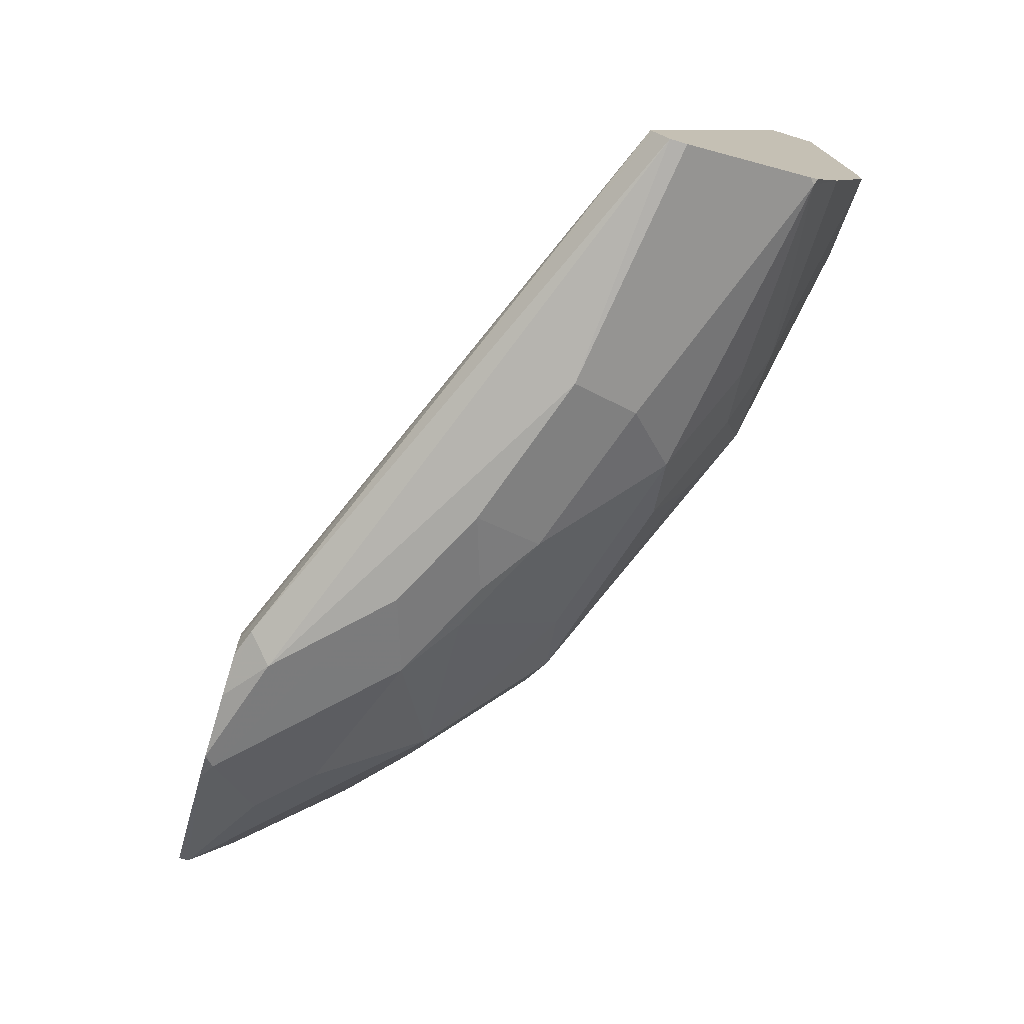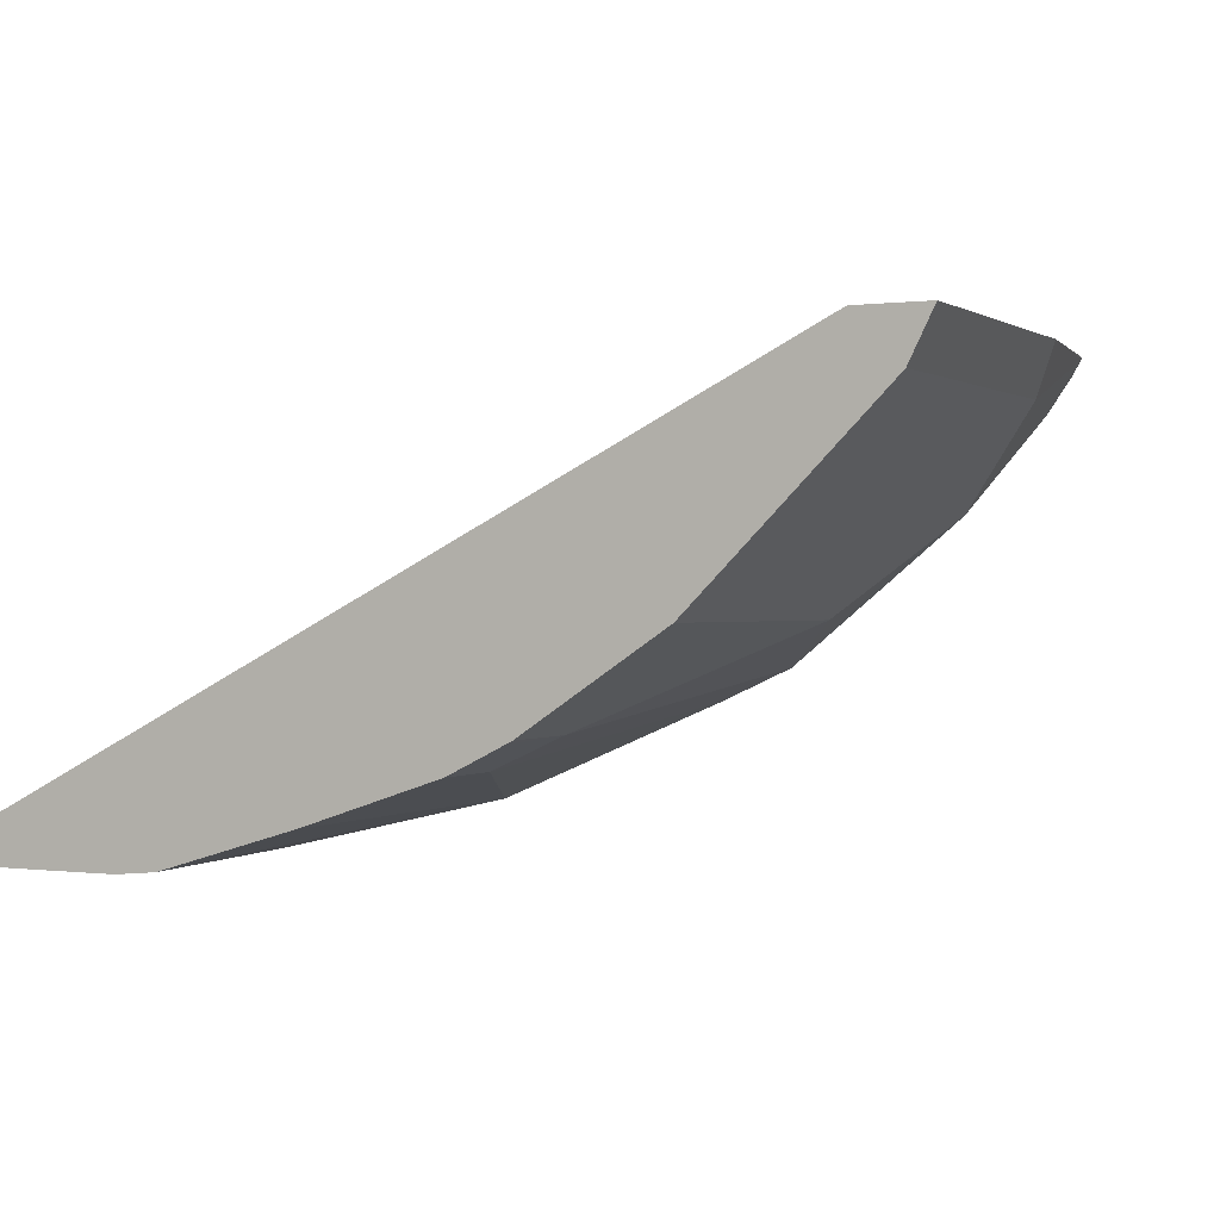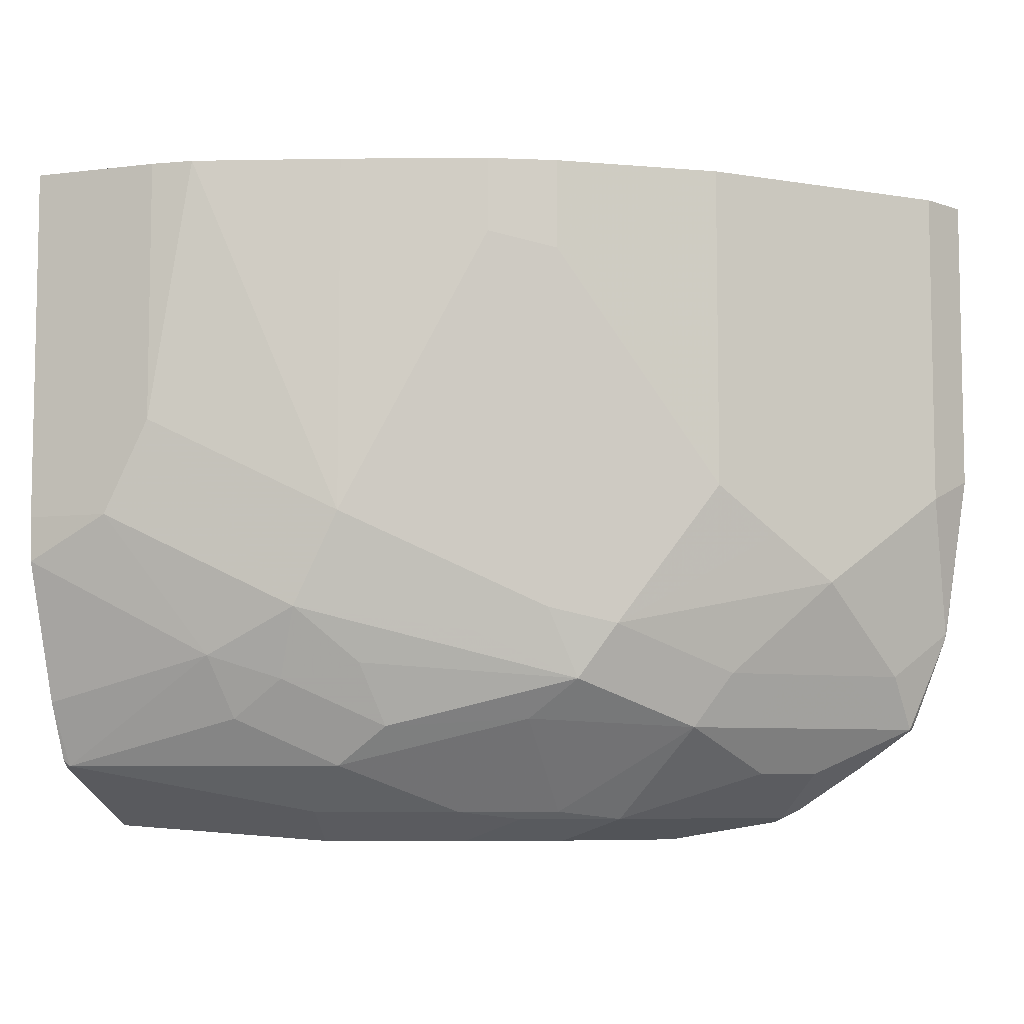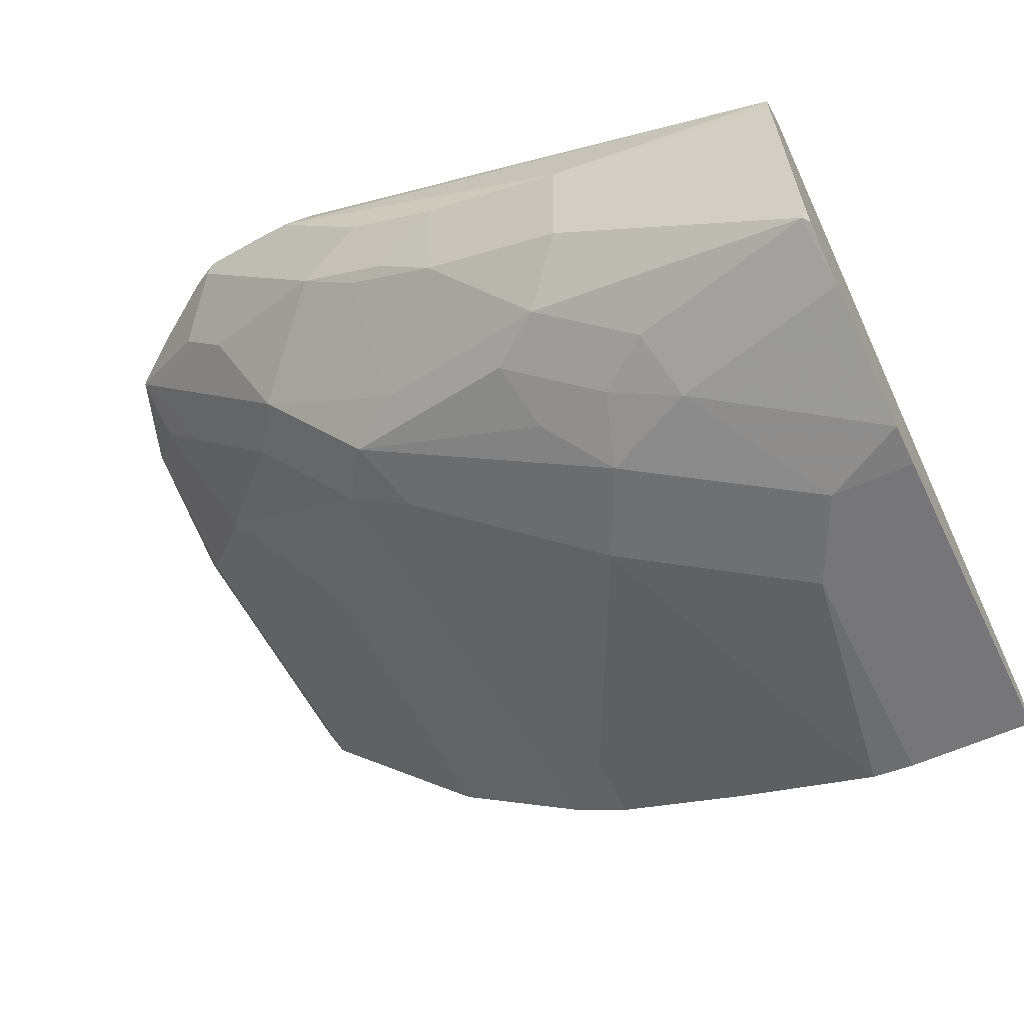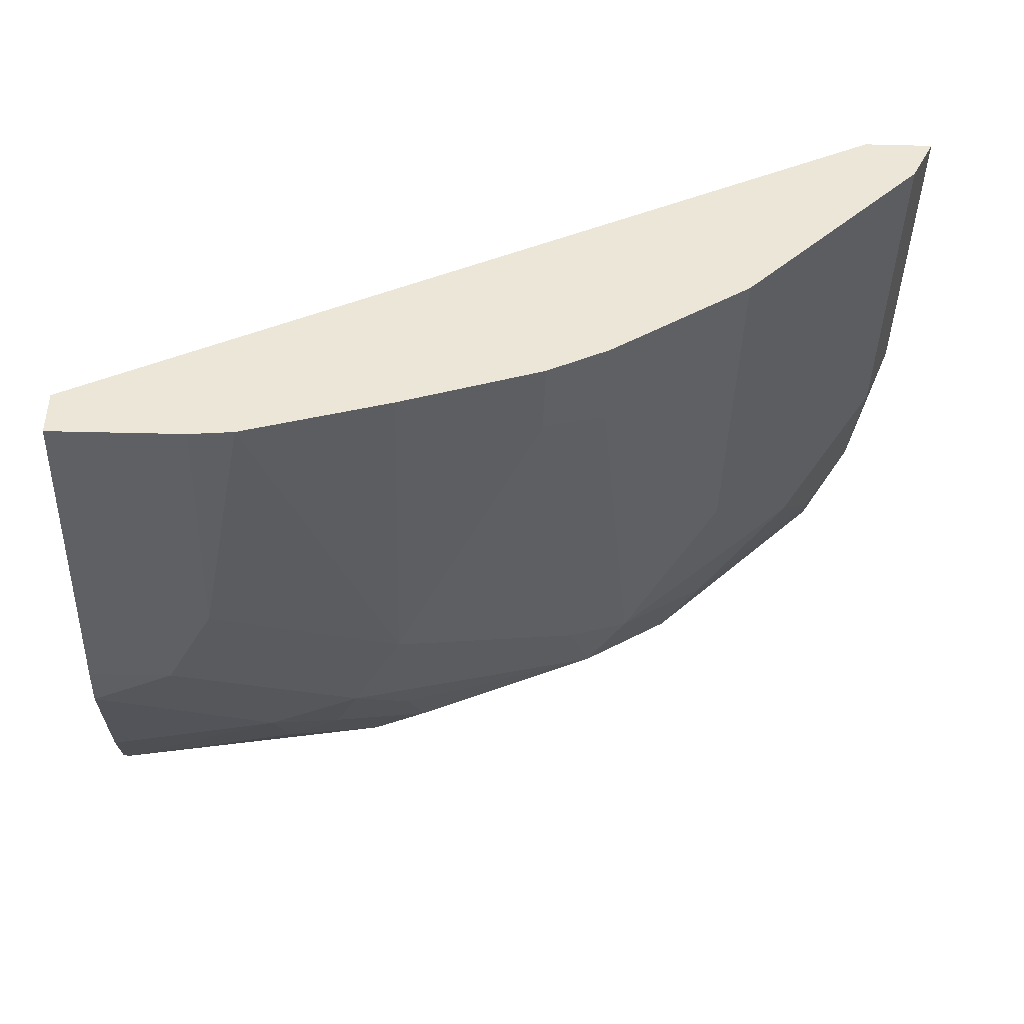
<metadata>
{"format":"obj","ext":"obj","renderer":"f3d","projection":"perspective","resolution":1024,"background":"white","views":[{"elev":-75.3,"azim":73.1,"up":"+Y"},{"elev":0.2,"azim":-153.5,"up":"+Z"},{"elev":-7.0,"azim":-160.4,"up":"+Y"},{"elev":-56.9,"azim":26.0,"up":"+Z"},{"elev":-42.7,"azim":178.3,"up":"+Z"}]}
</metadata>
<code>
v -0.004269 -0.6211 -0.435
v -0.004269 -0.8897 -0.3559
v -0.004269 -0.6211 -0.4547
v -0.343 -0.6211 -0.2631
v -0.004269 -0.8925 -0.3573
v -0.2274 -0.8798 -0.2669
v -0.235 -0.8875 -0.2631
v -0.235 -0.8957 -0.2631
v -0.2274 -0.9045 -0.2669
v -0.004269 -0.7711 -0.4547
v -0.05933 -0.6211 -0.4547
v -0.3469 -0.6211 -0.2631
v -0.004269 -0.9029 -0.3625
v -0.2378 -0.9012 -0.2631
v -0.2389 -0.9028 -0.2631
v -0.2558 -0.9035 -0.2631
v -0.2372 -0.9095 -0.2768
v -0.004269 -0.79 -0.4539
v -0.03957 -0.7711 -0.4547
v -0.05933 -0.7315 -0.4547
v -0.07747 -0.6211 -0.4531
v -0.3726 -0.6211 -0.2631
v -0.09888 -0.9095 -0.3559
v -0.004269 -0.9029 -0.3691
v -0.2828 -0.9015 -0.2631
v -0.2867 -0.8996 -0.2669
v -0.234 -0.9062 -0.2933
v -0.2175 -0.9095 -0.2966
v -0.004269 -0.8493 -0.4341
v -0.07909 -0.8304 -0.435
v -0.1186 -0.8106 -0.435
v -0.1384 -0.7711 -0.435
v -0.1384 -0.6211 -0.435
v -0.3641 -0.6211 -0.2802
v -0.3726 -0.7483 -0.2631
v -0.1582 -0.9095 -0.3361
v -0.1054 -0.8963 -0.3822
v -0.004269 -0.8963 -0.3822
v -0.2867 -0.8996 -0.2631
v -0.2944 -0.8957 -0.2631
v -0.346 -0.86 -0.2669
v -0.3064 -0.8798 -0.2867
v -0.2867 -0.8798 -0.3065
v -0.2274 -0.8996 -0.3262
v -0.1977 -0.9095 -0.3163
v -0.004269 -0.8742 -0.4229
v -0.006613 -0.8765 -0.4218
v -0.08569 -0.8567 -0.4218
v -0.1088 -0.8403 -0.4251
v -0.1417 -0.8337 -0.4185
v -0.2274 -0.8403 -0.3855
v -0.1878 -0.8205 -0.4053
v -0.1483 -0.8007 -0.4251
v -0.178 -0.7908 -0.4152
v -0.1977 -0.6525 -0.4152
v -0.1977 -0.6211 -0.4152
v -0.3625 -0.6211 -0.2834
v -0.3625 -0.7579 -0.2834
v -0.3625 -0.8172 -0.2636
v -0.3627 -0.8167 -0.2631
v -0.1878 -0.8996 -0.346
v -0.1648 -0.8963 -0.3625
v -0.1252 -0.8765 -0.402
v -0.004269 -0.8777 -0.4194
v -0.323 -0.8766 -0.2631
v -0.346 -0.86 -0.2631
v -0.3479 -0.8562 -0.2631
v -0.3619 -0.82 -0.2631
v -0.3427 -0.837 -0.2834
v -0.3229 -0.837 -0.3032
v -0.2867 -0.86 -0.3262
v -0.2669 -0.86 -0.346
v -0.2043 -0.8963 -0.3427
v -0.004269 -0.8759 -0.4212
v -0.1483 -0.86 -0.4053
v -0.2043 -0.8567 -0.3822
v -0.2438 -0.8172 -0.3822
v -0.2175 -0.8106 -0.3954
v -0.224 -0.659 -0.402
v -0.2109 -0.6459 -0.4086
v -0.2109 -0.6211 -0.4086
v -0.3032 -0.6211 -0.3427
v -0.3032 -0.7776 -0.3427
v -0.3229 -0.7974 -0.3229
v -0.3626 -0.8173 -0.2631
v -0.3032 -0.837 -0.3229
v -0.2834 -0.837 -0.3427
v -0.2834 -0.7579 -0.3625
v -0.224 -0.6211 -0.402
v -0.2209 -0.6211 -0.4036
v -0.2834 -0.6211 -0.3625
f 41 43 42
f 41 68 59
f 41 59 69
f 41 66 67
f 41 69 70
f 41 70 71
f 41 71 43
f 41 67 68
f 47 74 64
f 43 71 72
f 43 72 44
f 44 72 73
f 44 73 61
f 46 74 47
f 47 63 48
f 48 63 75
f 40 65 41
f 48 75 49
f 41 65 66
f 38 47 64
f 31 52 53
f 37 63 47
f 49 75 50
f 30 47 48
f 30 48 49
f 30 49 31
f 31 50 51
f 31 51 52
f 31 53 32
f 32 53 54
f 32 54 55
f 32 55 56
f 32 56 33
f 34 57 58
f 34 58 35
f 35 59 60
f 35 58 59
f 36 61 62
f 36 45 44
f 36 44 61
f 37 62 63
f 37 47 38
f 50 75 51
f 77 83 88
f 51 72 77
f 70 84 86
f 70 86 71
f 71 86 87
f 71 87 72
f 72 87 77
f 72 76 73
f 77 87 84
f 77 84 83
f 69 84 70
f 77 88 79
f 79 91 89
f 79 89 90
f 79 90 80
f 80 90 81
f 82 91 88
f 82 88 83
f 84 87 86
f 29 47 30
f 79 88 91
f 63 76 75
f 62 76 63
f 62 73 76
f 51 77 78
f 51 78 52
f 51 75 76
f 52 78 54
f 52 54 53
f 54 78 55
f 55 78 77
f 55 77 79
f 55 79 80
f 55 80 81
f 55 81 56
f 57 82 83
f 57 83 58
f 58 83 84
f 58 84 59
f 59 85 60
f 59 84 69
f 59 68 85
f 61 73 62
f 51 76 72
f 29 46 47
f 31 49 50
f 27 44 45
f 1 22 12
f 1 12 4
f 1 4 2
f 2 4 6
f 2 6 7
f 2 7 8
f 2 8 9
f 2 9 5
f 3 10 19
f 3 19 20
f 3 20 11
f 4 12 7
f 4 7 6
f 5 9 13
f 7 12 22
f 7 22 35
f 7 35 60
f 7 60 85
f 7 85 68
f 1 57 34
f 7 68 67
f 1 82 57
f 1 89 91
f 27 45 28
f 1 2 5
f 1 5 13
f 1 13 24
f 1 24 38
f 1 38 64
f 1 64 74
f 1 74 46
f 1 46 29
f 1 29 18
f 1 18 10
f 1 10 3
f 1 3 11
f 1 11 21
f 1 21 33
f 1 33 56
f 1 56 81
f 1 81 90
f 1 90 89
f 1 91 82
f 7 67 66
f 1 34 22
f 7 65 40
f 18 29 30
f 18 30 19
f 19 30 31
f 19 31 20
f 20 31 32
f 20 32 21
f 21 32 33
f 23 36 62
f 23 62 37
f 23 37 38
f 23 38 24
f 25 39 26
f 26 39 40
f 26 40 41
f 26 41 42
f 26 42 43
f 26 43 44
f 7 66 65
f 26 44 27
f 17 36 23
f 17 45 36
f 22 34 35
f 7 39 25
f 17 28 45
f 7 25 16
f 7 16 15
f 7 15 14
f 7 14 8
f 7 40 39
f 9 14 15
f 9 15 16
f 9 16 17
f 8 14 9
f 10 18 19
f 17 27 28
f 9 17 13
f 17 25 26
f 16 25 17
f 17 26 27
f 13 17 23
f 13 23 24
f 11 20 21

</code>
